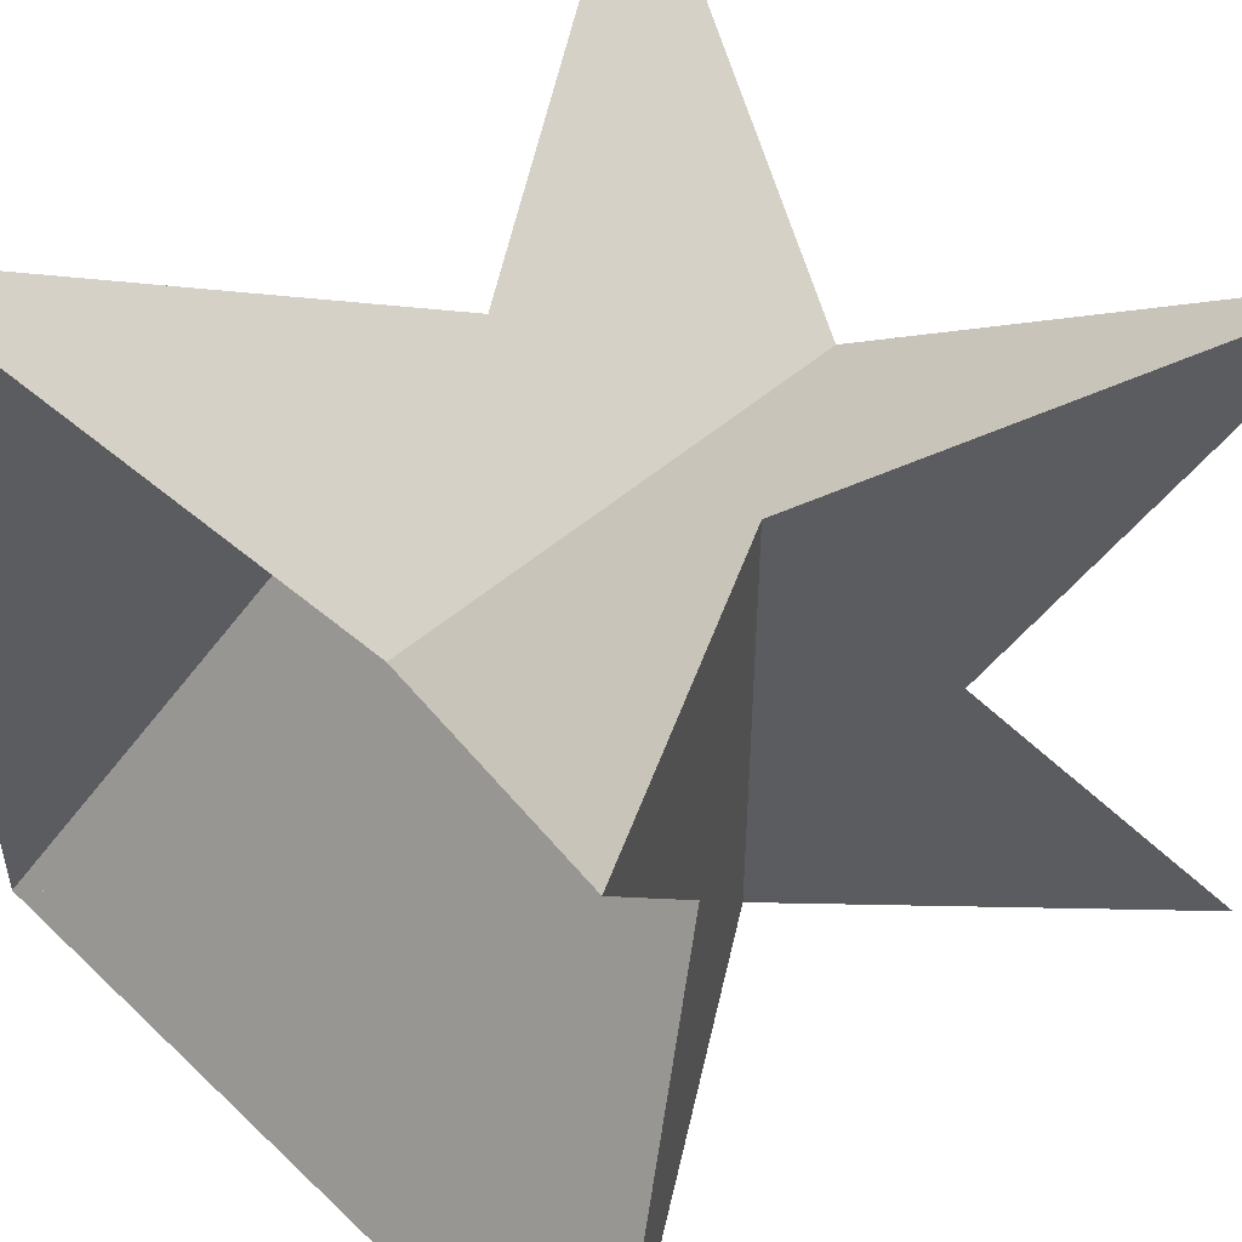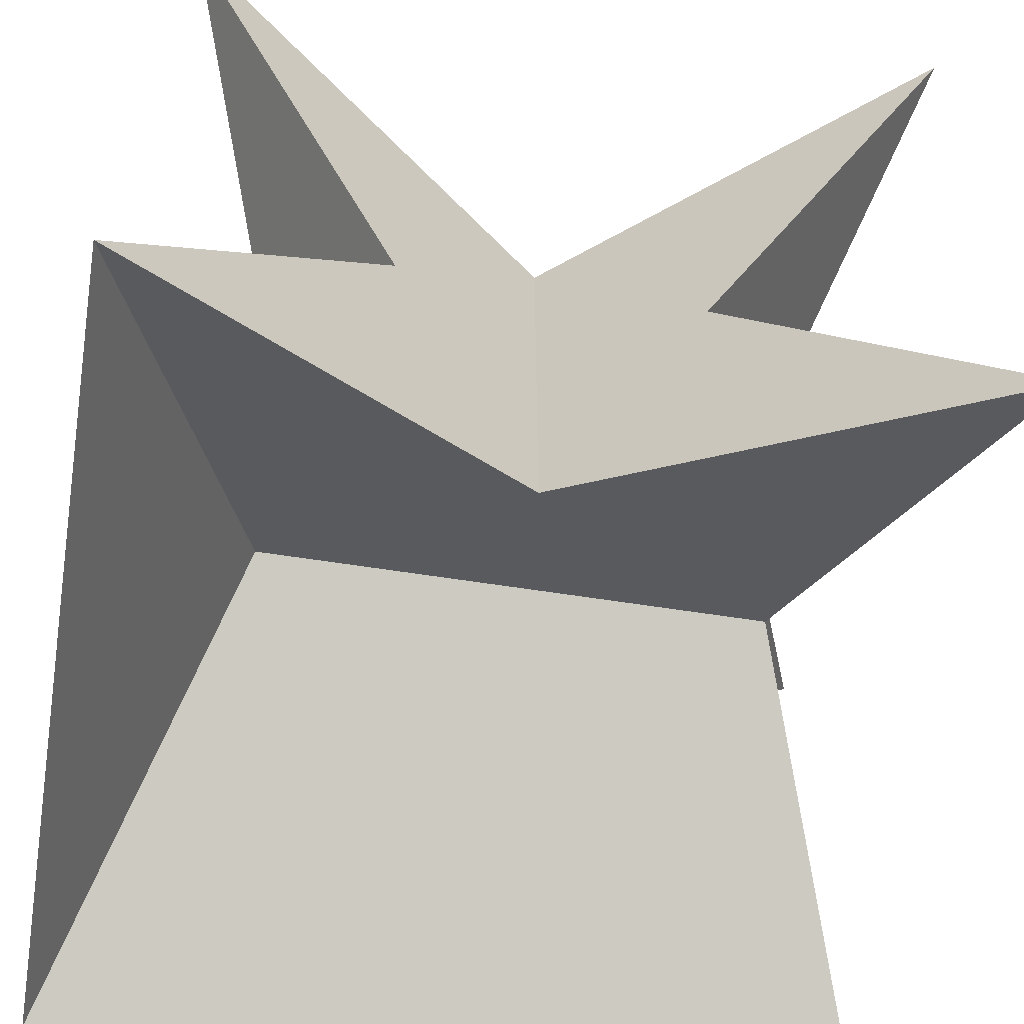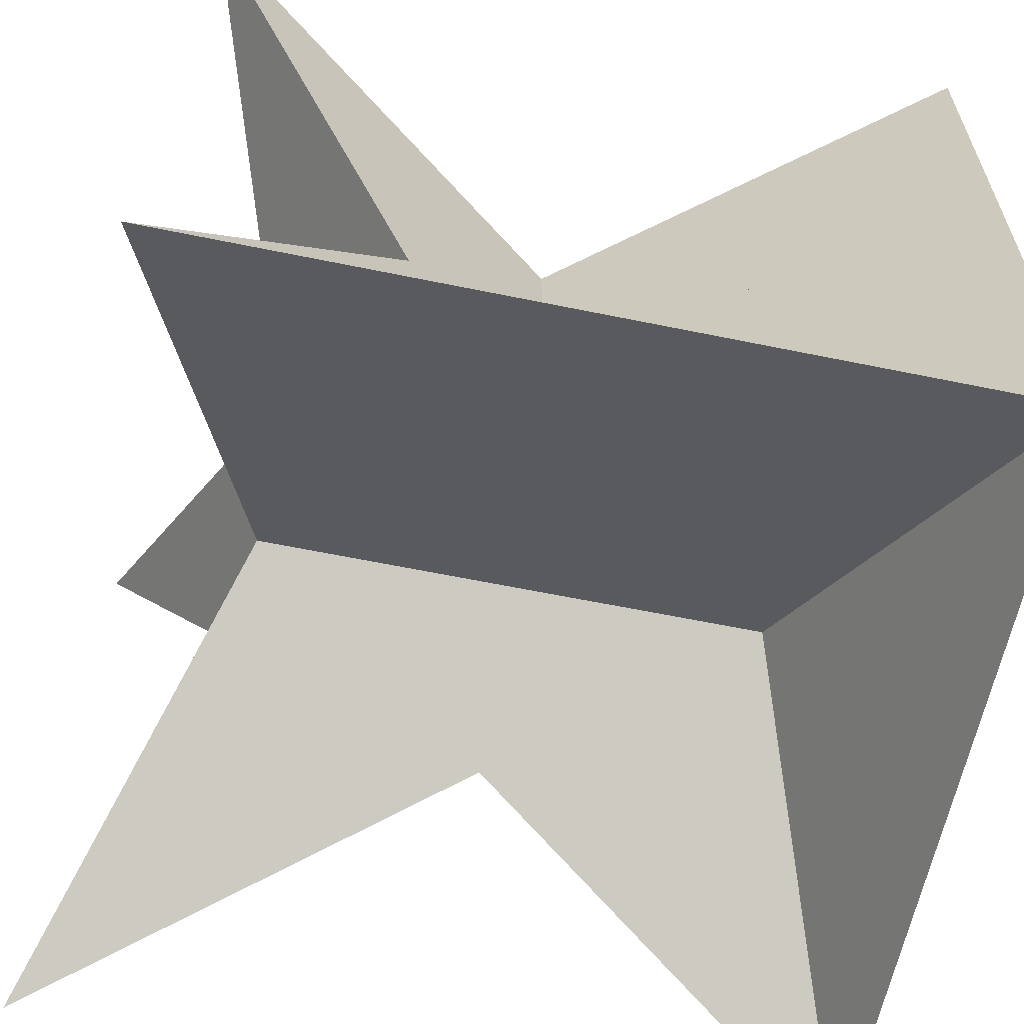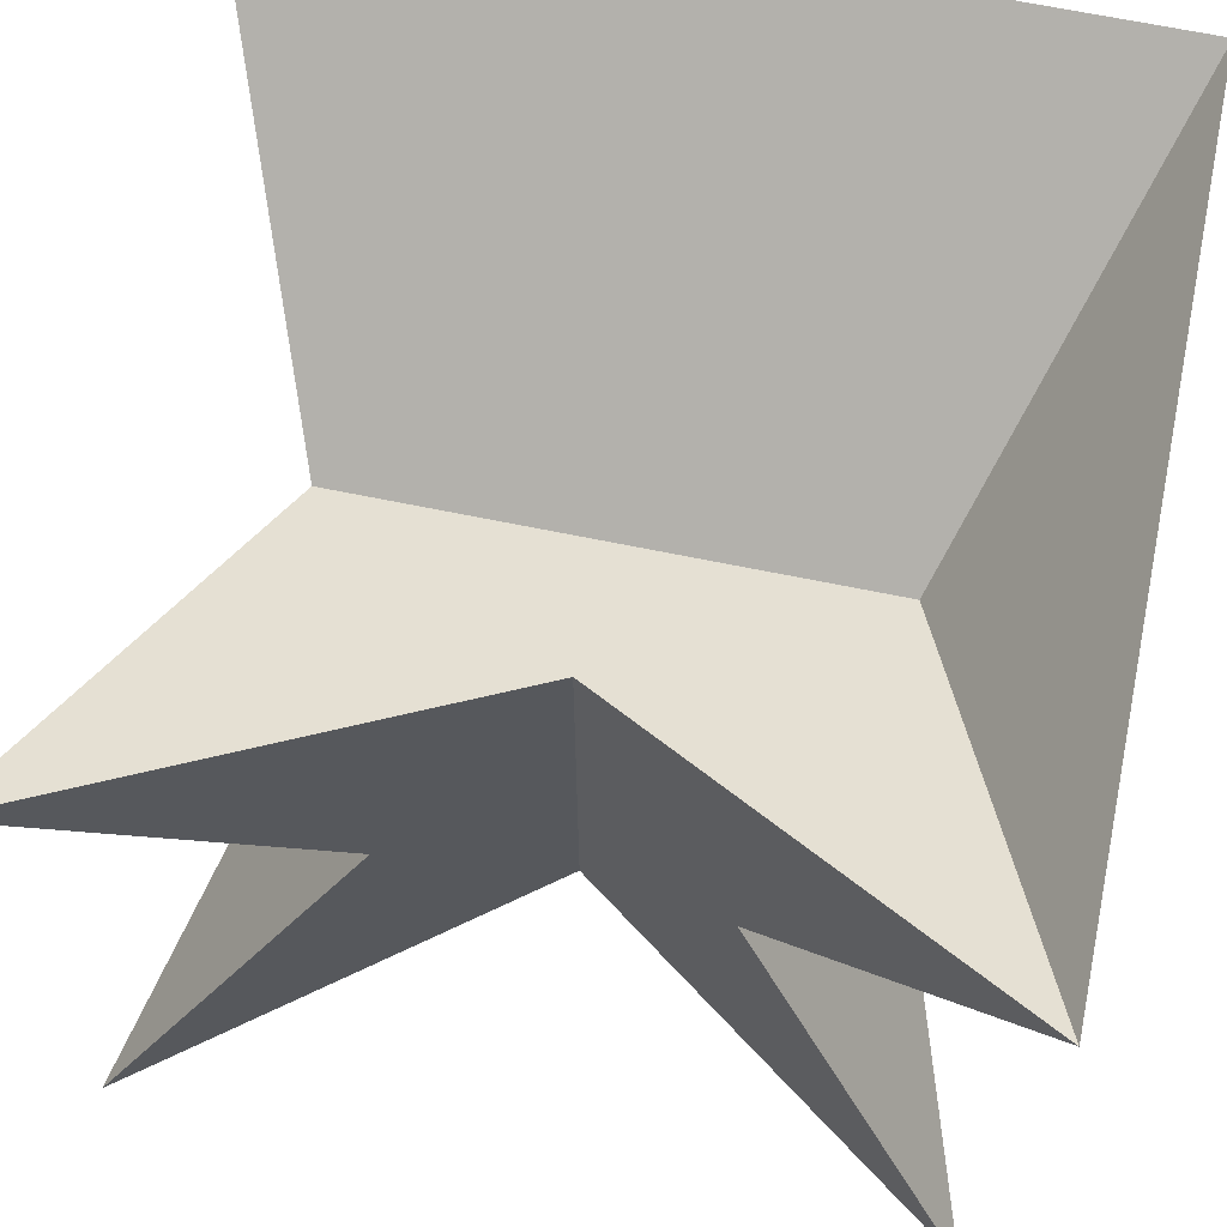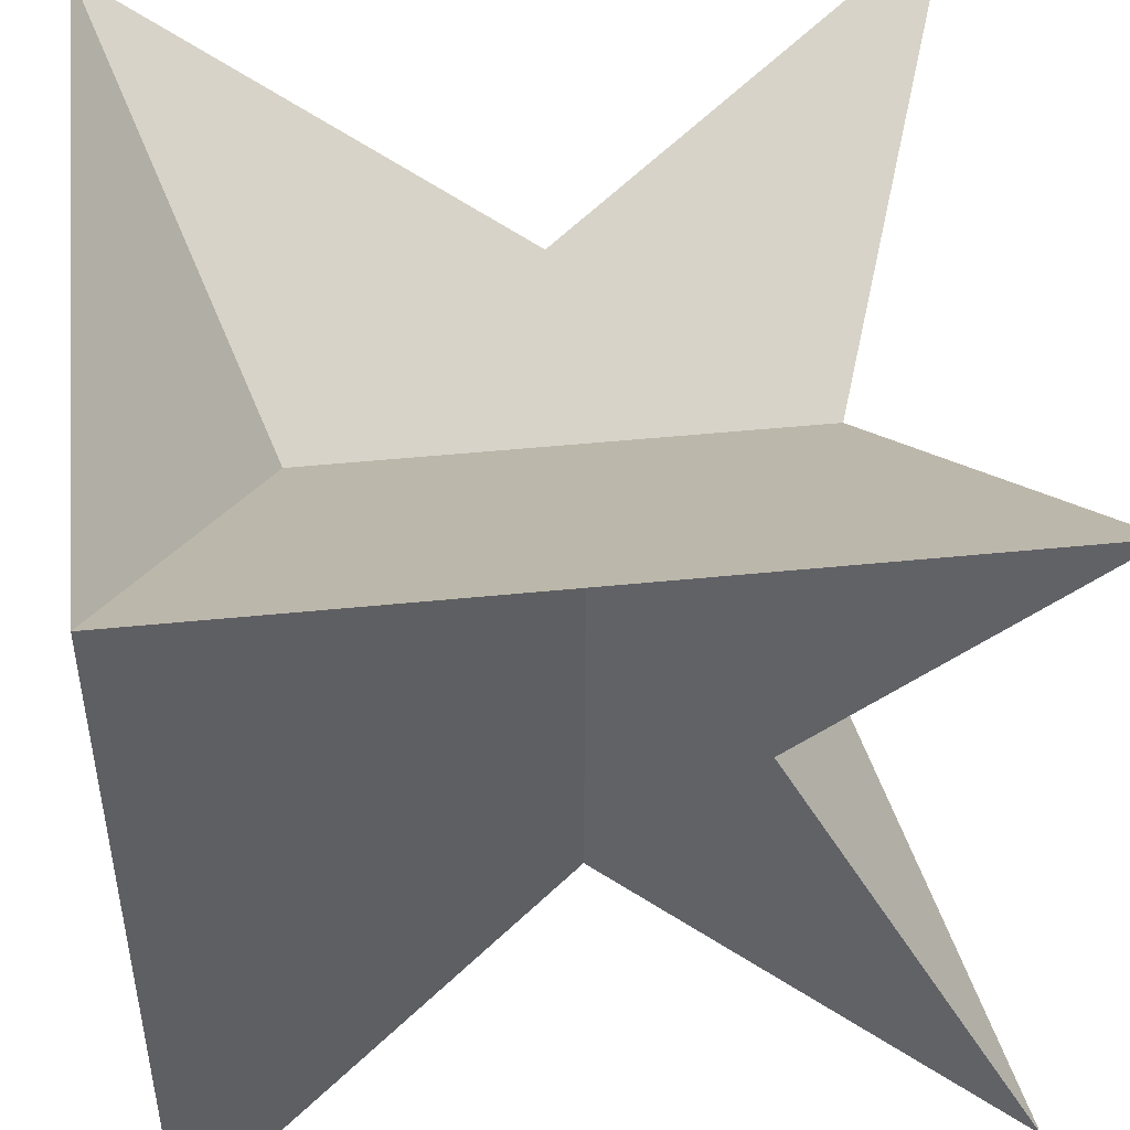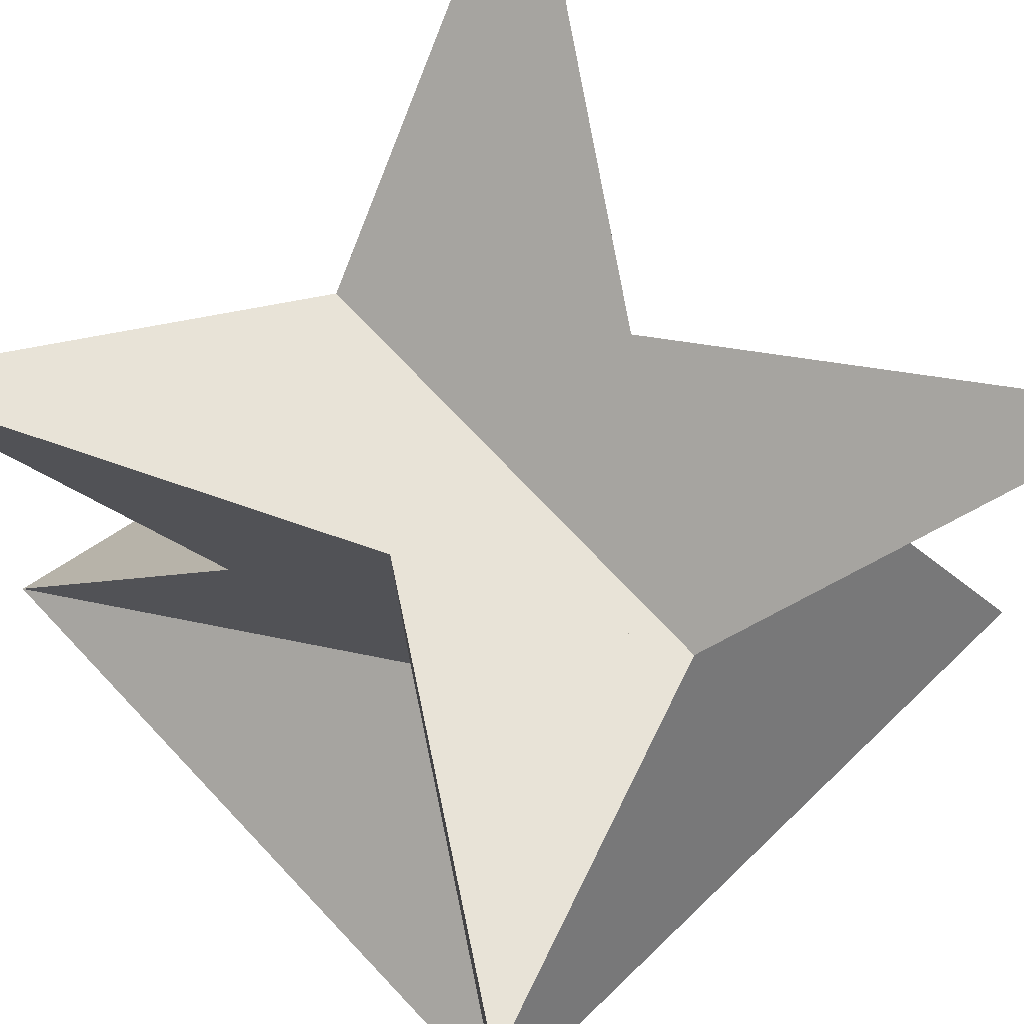
<metadata>
{"format":"obj","ext":"obj","renderer":"f3d","projection":"perspective","resolution":1024,"background":"white","views":[{"elev":49.6,"azim":-133.8,"up":"+Z"},{"elev":-62.0,"azim":-99.0,"up":"+Z"},{"elev":-62.0,"azim":78.2,"up":"+Z"},{"elev":68.3,"azim":11.5,"up":"+Y"},{"elev":46.6,"azim":173.4,"up":"+Y"},{"elev":75.2,"azim":136.4,"up":"+Z"}]}
</metadata>
<code>
v 0 0.5 -0.309
v 0 -0.5  0.309
v 0 -0.5 -0.309
v  0.309 0 0.5
v  0.309 0 -0.5
v -0.309 0 0.5
v -0.309 0 -0.5
v 0.5  0.309 0
v 0.5 -0.309 0
v -0.5  0.309 0
v -0.5 -0.309 0
v  0.809  0.809  0.809
v  0.809  0.809 -0.809
v  0.809 -0.809  0.809
v  0.809 -0.809 -0.809
v -0.809  0.809  0.809
v -0.809  0.809 -0.809
v -0.809 -0.809  0.809
v -0.809 -0.809 -0.809
v 0 0.5  0.309
f 20 2 14 4 12
f 20 12 8 10 16
f 20 16 6 18 2
f 7 6 16 10 17
f 7 17 1 3 19
f 7 19 11 18 6
f 9 11 19 3 15
f 9 15 5 4 14
f 9 14 2 18 11
f 13 1 17 10 8
f 13 8 12 4 5
f 13 5 15 3 1

</code>
